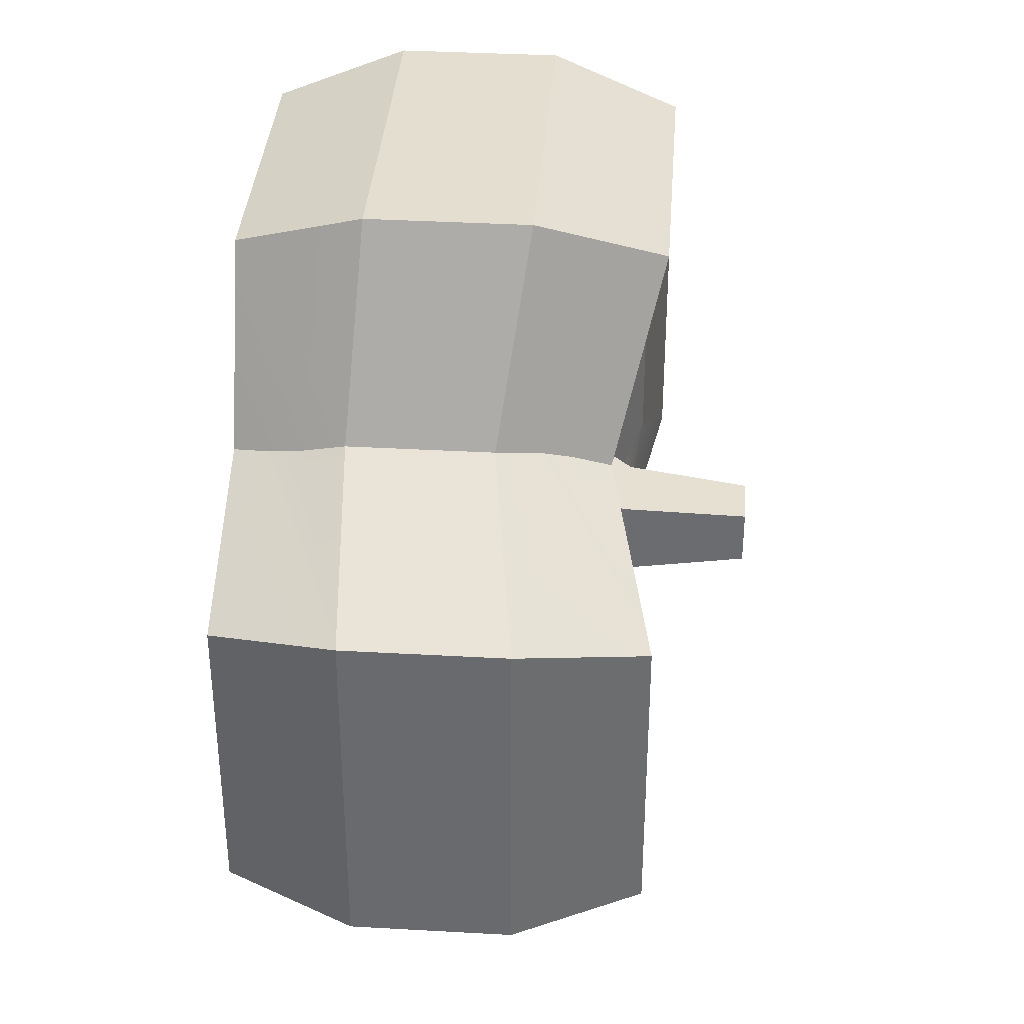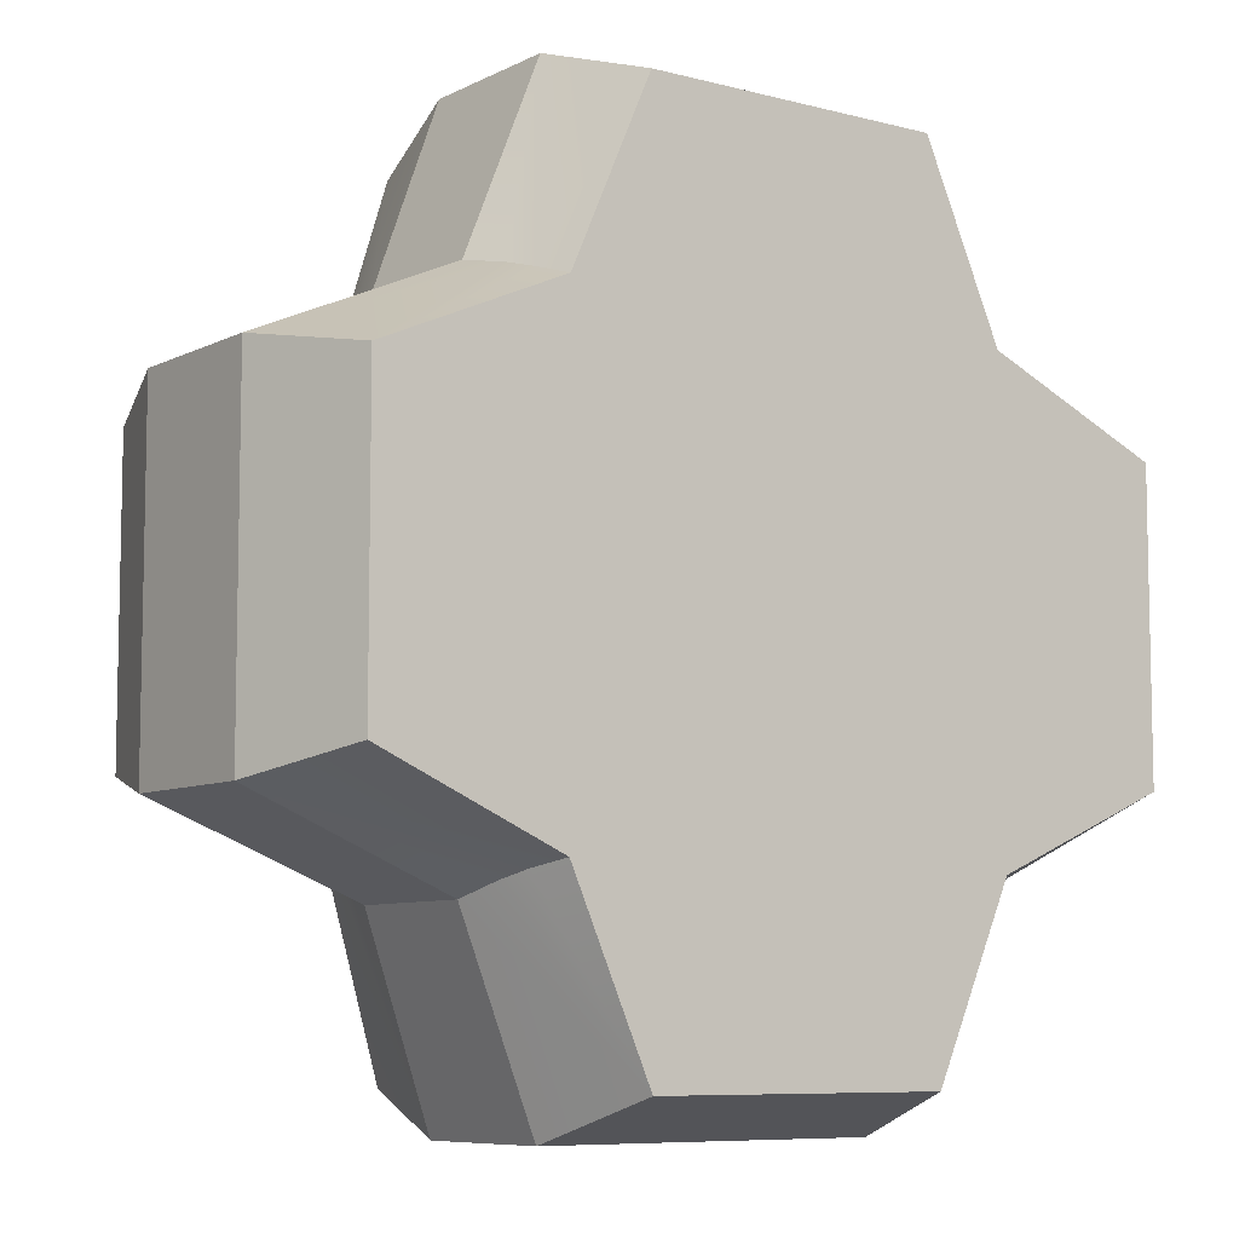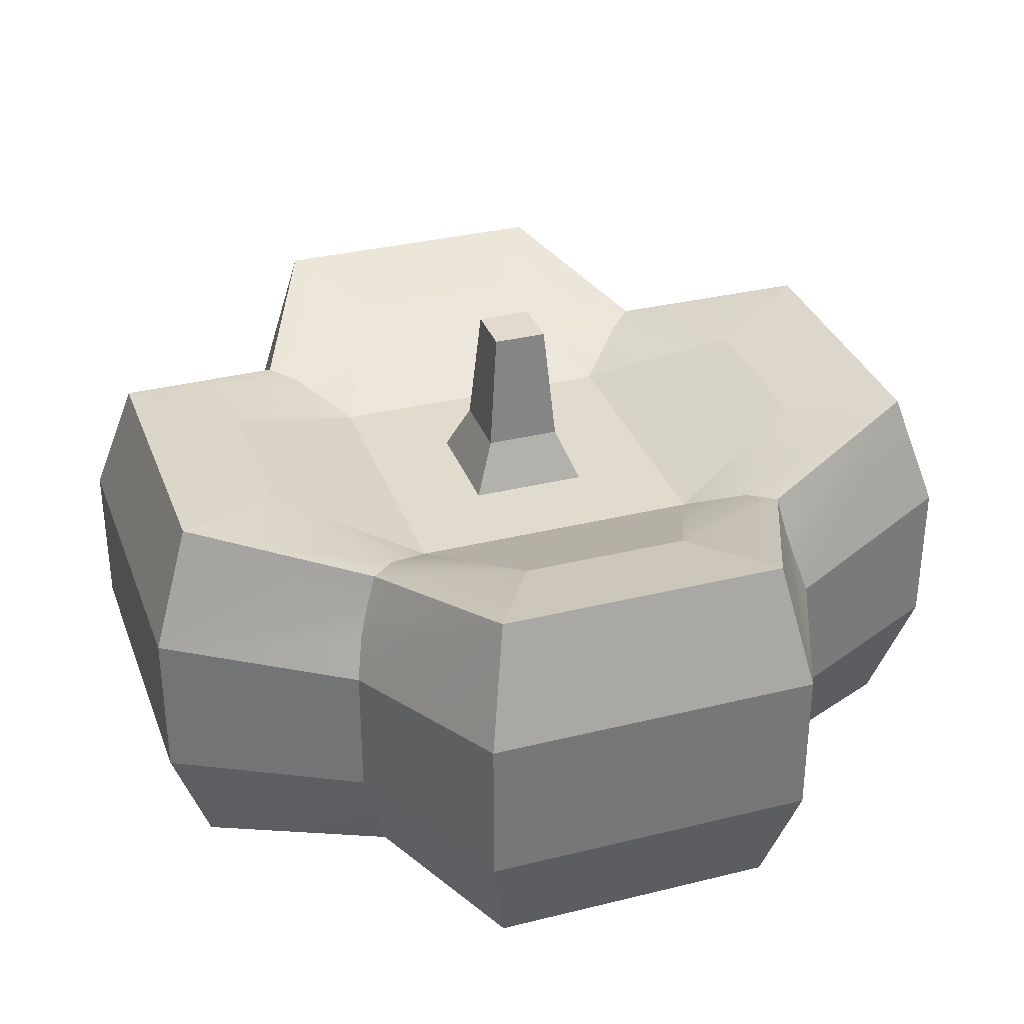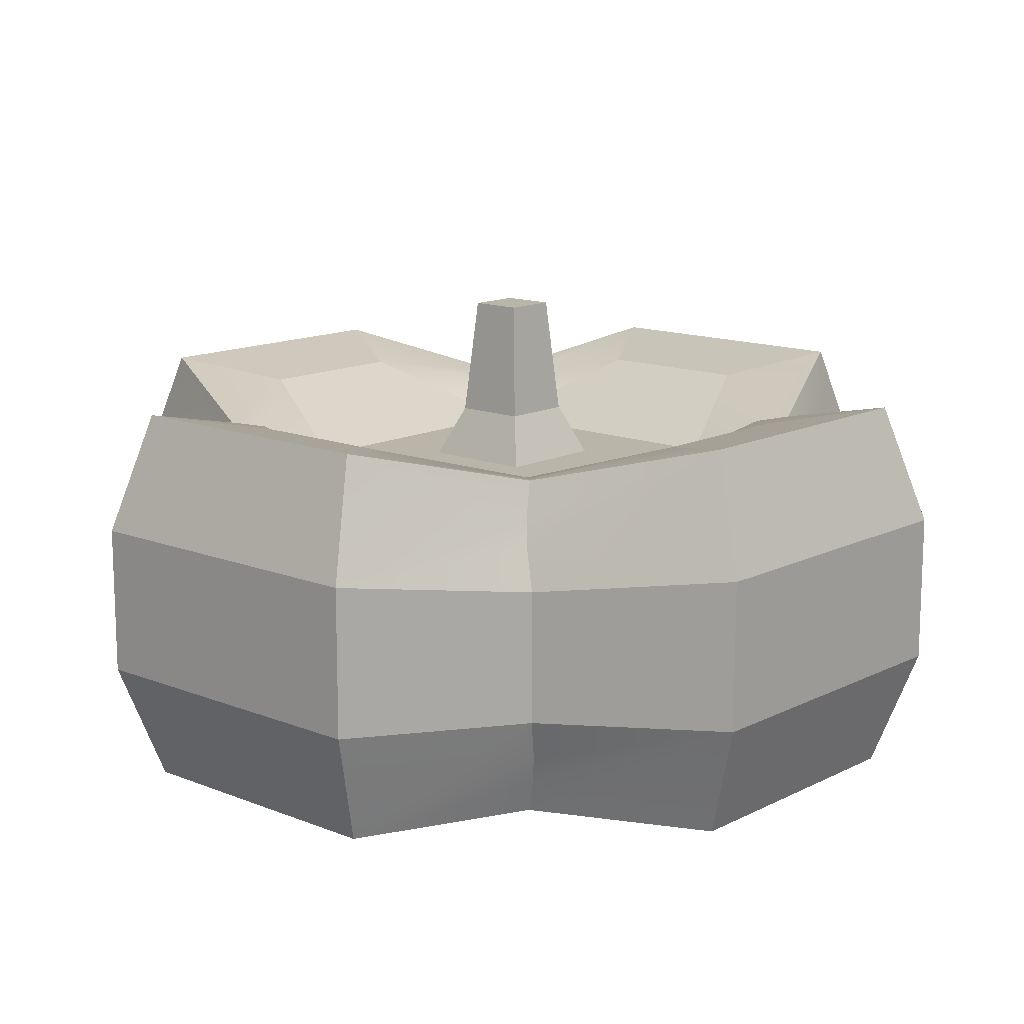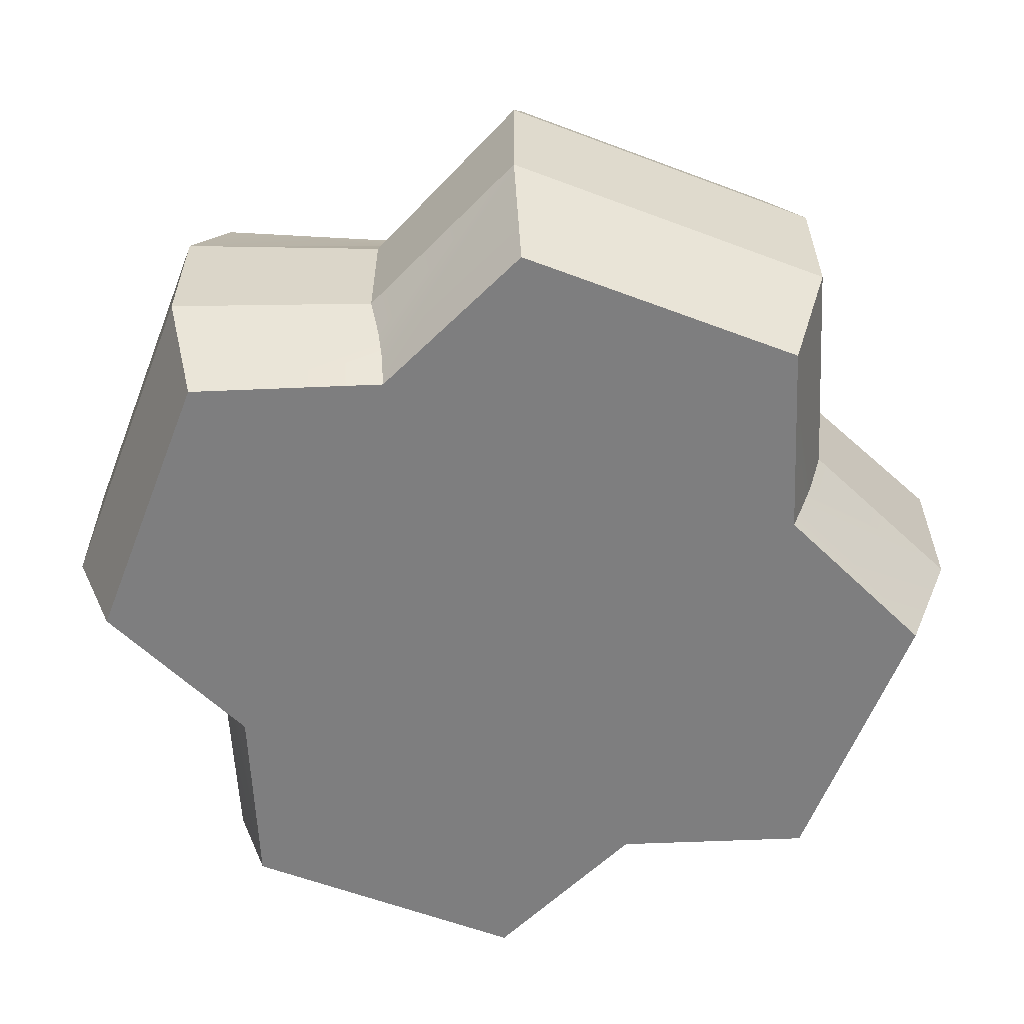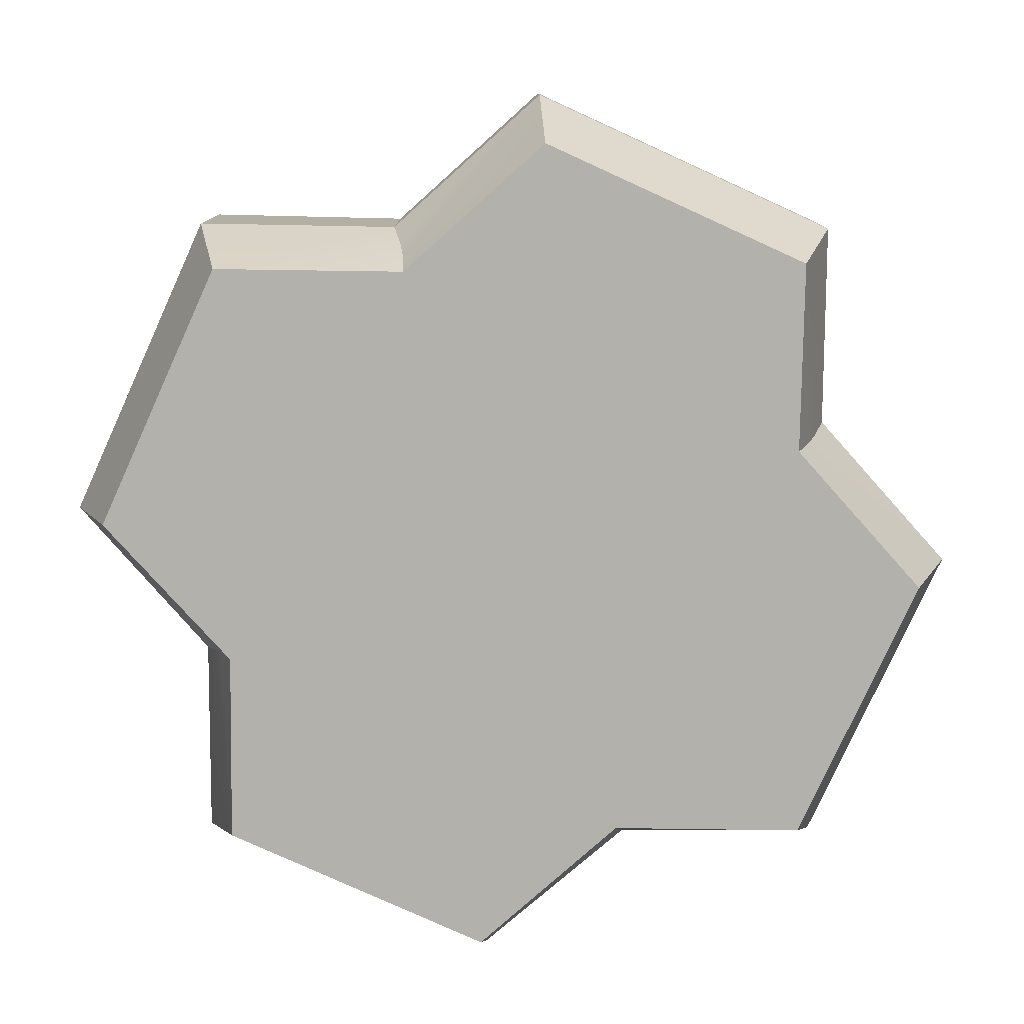
<metadata>
{"format":"obj","ext":"obj","renderer":"f3d","projection":"perspective","resolution":1024,"background":"white","views":[{"elev":36.4,"azim":94.2,"up":"+Z"},{"elev":-7.8,"azim":-36.3,"up":"+Z"},{"elev":33.3,"azim":71.2,"up":"+Y"},{"elev":13.5,"azim":-138.2,"up":"+Y"},{"elev":-59.4,"azim":-111.2,"up":"+Y"},{"elev":-78.9,"azim":65.5,"up":"+Y"}]}
</metadata>
<code>
o pumpkin
v -0.1027 1.833 0.1027
v 0.1027 1.833 -0.1027
v -0.1027 1.833 -0.1027
v 0.1027 1.833 0.1027
v 0.1425 1.38 -0.1425
v -0.1425 1.38 -0.1425
v -0.1425 1.38 0.1425
v 0.1425 1.38 0.1425
v 0.2233 1.185 -0.2233
v -0.2233 1.185 -0.2233
v -0.2233 1.185 0.2233
v 0.2233 1.185 0.2233
v -0.5631 1.185 0
v 0 1.185 0.5631
v 0.5631 1.185 0
v -0 1.185 -0.5631
v 0.849 -0 0.849
v 0.9238 0.2471 0.9066
v 0.5536 -0 1.522
v 0.8919 0.1355 0.8762
v -0.6422 1.036 -1.676
v -0.9573 0.4111 -0.9573
v -0.9573 0.9294 -0.9573
v -0.6422 0.4584 -1.676
v 0.8751 1.19 0.8955
v 0.5536 1.495 1.522
v 0.6422 1.036 1.676
v 0.849 1.327 0.849
v 0.7517 1.308 -0.7517
v 0.5536 1.495 -1.522
v 0.32 1.411 -1.117
v 0.849 1.327 -0.849
v -0.6422 0.4584 1.676
v -0.9066 0.2471 0.9238
v -0.8762 0.1355 0.8919
v -0.9573 0.4111 0.9573
v -1.522 1.495 -0.5536
v -0.8751 1.19 -0.8955
v -0.9034 1.092 -0.9257
v -0.849 1.327 -0.849
v -0.5536 1.495 1.522
v -0.9573 0.9294 0.9573
v -0.6422 1.036 1.676
v -0.9257 1.092 0.9034
v -0.5631 1.185 0.5631
v -0.5631 1.185 -0.5631
v 0.5631 1.185 -0.5631
v 0.5631 1.185 0.5631
v 0.6422 0.4584 1.676
v -0.5536 -0 1.522
v 0.5536 0 -1.522
v 0.8762 0.1355 -0.8919
v 0.849 0 -0.849
v 0.6422 0.4584 -1.676
v -0.32 1.411 1.117
v 0.32 1.411 1.117
v 0.7517 1.308 0.7517
v 0.9573 0.9294 -0.9573
v 0.9257 1.092 -0.9034
v 0.6422 1.036 -1.676
v -0.7517 1.308 -0.7517
v -1.117 1.411 -0.32
v -0.7517 1.308 0.7517
v -1.676 0.4584 -0.6422
v -0.849 0 -0.849
v -1.522 0 -0.5536
v -0.8919 0.1355 -0.8762
v -0.849 1.327 0.849
v -0.8955 1.19 0.8751
v -1.676 1.036 -0.6422
v -0.849 -0 0.849
v -1.522 -0 0.5536
v -0.5536 0 -1.522
v 1.522 -0 0.5536
v 1.522 0 -0.5536
v -0.9238 0.2471 -0.9066
v 0.9066 0.2471 -0.9238
v 0.9573 0.4111 -0.9573
v 0.8955 1.19 -0.8751
v 0.9573 0.4111 0.9573
v 0.9573 0.9294 0.9573
v 0.9034 1.092 0.9257
v -1.676 0.4584 0.6422
v -1.676 1.036 0.6422
v 1.676 0.4584 -0.6422
v 1.676 1.036 0.6422
v 1.676 0.4584 0.6422
v 1.676 1.036 -0.6422
v 1.117 1.411 0.32
v 1.522 1.495 -0.5536
v 1.117 1.411 -0.32
v 1.522 1.495 0.5536
v -1.117 1.411 0.32
v -1.522 1.495 0.5536
v -0.5536 1.495 -1.522
v -0.32 1.411 -1.117
f 1 2 3
f 2 1 4
f 3 5 6
f 5 3 2
f 4 7 8
f 7 4 1
f 1 6 7
f 6 1 3
f 6 9 10
f 9 6 5
f 5 4 8
f 4 5 2
f 7 10 11
f 10 7 6
f 8 11 12
f 11 8 7
f 13 11 10
f 11 13 14
f 11 14 12
f 12 14 15
f 10 16 13
f 16 10 9
f 16 9 15
f 15 9 12
f 9 8 12
f 8 9 5
f 17 18 19
f 18 17 20
f 21 22 23
f 22 21 24
f 25 26 27
f 26 25 28
f 29 30 31
f 30 29 32
f 33 34 35
f 34 33 36
f 37 38 39
f 38 37 40
f 41 42 43
f 42 41 44
f 14 13 45
f 16 46 13
f 15 47 16
f 48 15 14
f 29 31 47
f 49 50 19
f 50 49 33
f 51 52 53
f 52 51 54
f 55 14 45
f 14 55 56
f 14 56 48
f 26 57 56
f 57 26 28
f 58 30 59
f 30 58 60
f 46 61 62
f 27 41 43
f 41 27 26
f 42 33 43
f 33 42 36
f 55 45 63
f 64 65 66
f 65 64 67
f 68 44 41
f 44 68 69
f 62 40 37
f 40 62 61
f 70 39 23
f 39 70 37
f 41 63 68
f 63 41 55
f 66 71 72
f 71 66 65
f 71 65 73
f 71 73 50
f 50 73 51
f 50 51 19
f 19 51 53
f 19 53 17
f 17 53 74
f 74 53 75
f 64 76 67
f 76 64 22
f 54 77 52
f 77 54 78
f 79 30 32
f 30 79 59
f 54 58 78
f 58 54 60
f 19 80 49
f 80 19 18
f 57 48 56
f 49 81 27
f 81 49 80
f 26 55 41
f 55 26 56
f 27 82 25
f 82 27 81
f 42 83 36
f 83 42 84
f 85 86 87
f 86 85 88
f 59 88 58
f 88 59 79
f 70 83 84
f 83 70 64
f 89 90 91
f 90 89 92
f 93 46 62
f 46 93 45
f 46 45 13
f 28 89 57
f 89 28 92
f 91 29 47
f 15 91 47
f 91 15 48
f 91 48 89
f 88 92 86
f 92 88 90
f 69 94 84
f 94 69 68
f 64 72 83
f 72 64 66
f 24 60 54
f 60 24 21
f 64 23 22
f 23 64 70
f 35 72 71
f 72 35 34
f 95 38 40
f 38 95 21
f 87 81 80
f 81 87 86
f 96 30 95
f 30 96 31
f 91 32 29
f 32 91 90
f 92 25 82
f 25 92 28
f 74 85 87
f 85 74 75
f 22 73 76
f 73 22 24
f 94 70 84
f 70 94 37
f 89 48 57
f 68 93 94
f 93 68 63
f 79 90 88
f 90 79 32
f 21 39 38
f 39 21 23
f 21 30 60
f 30 21 95
f 35 50 33
f 50 35 71
f 49 43 33
f 43 49 27
f 45 93 63
f 96 61 46
f 77 85 75
f 85 77 78
f 24 51 73
f 51 24 54
f 74 20 17
f 20 74 87
f 34 83 72
f 83 34 36
f 67 73 65
f 73 67 76
f 86 82 81
f 82 86 92
f 52 75 53
f 75 52 77
f 87 18 20
f 18 87 80
f 93 37 94
f 37 93 62
f 58 85 78
f 85 58 88
f 61 95 40
f 95 61 96
f 44 84 42
f 84 44 69
f 16 96 46
f 96 16 31
f 31 16 47

</code>
